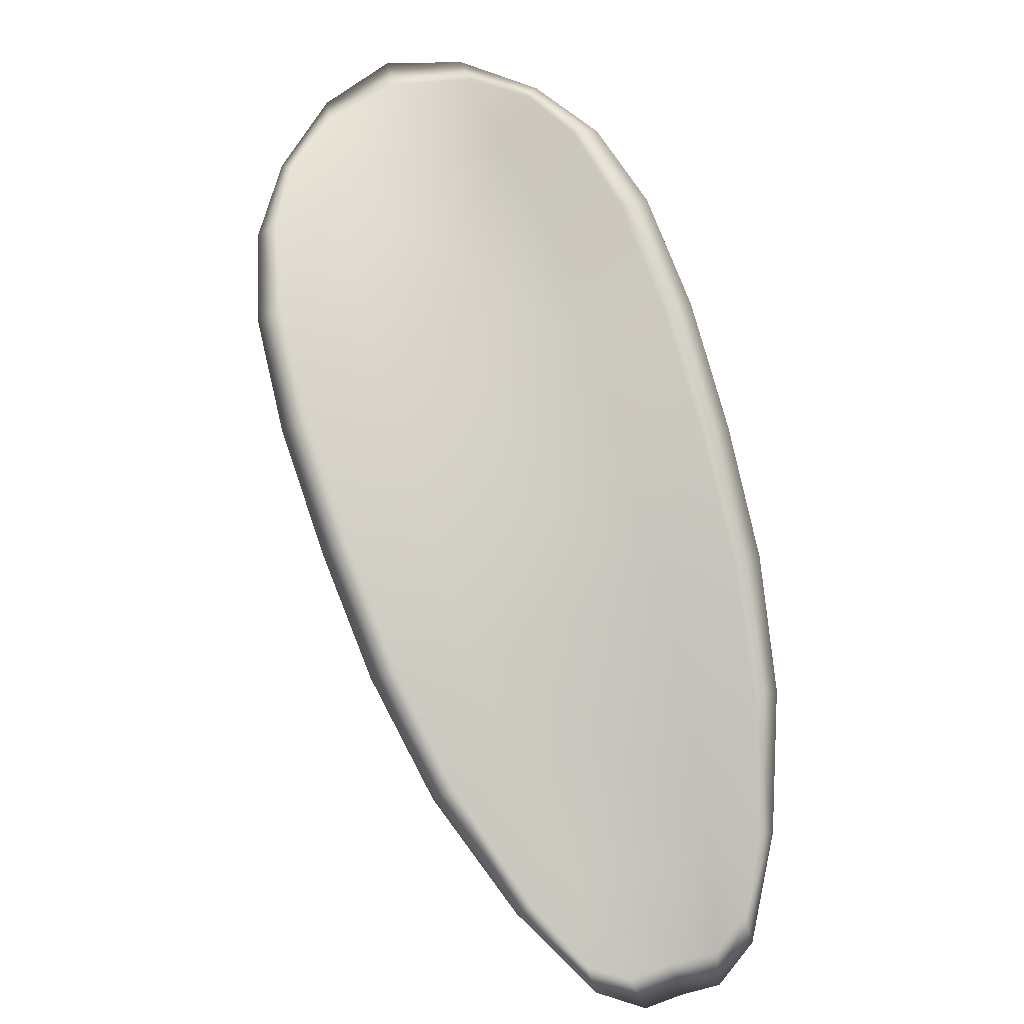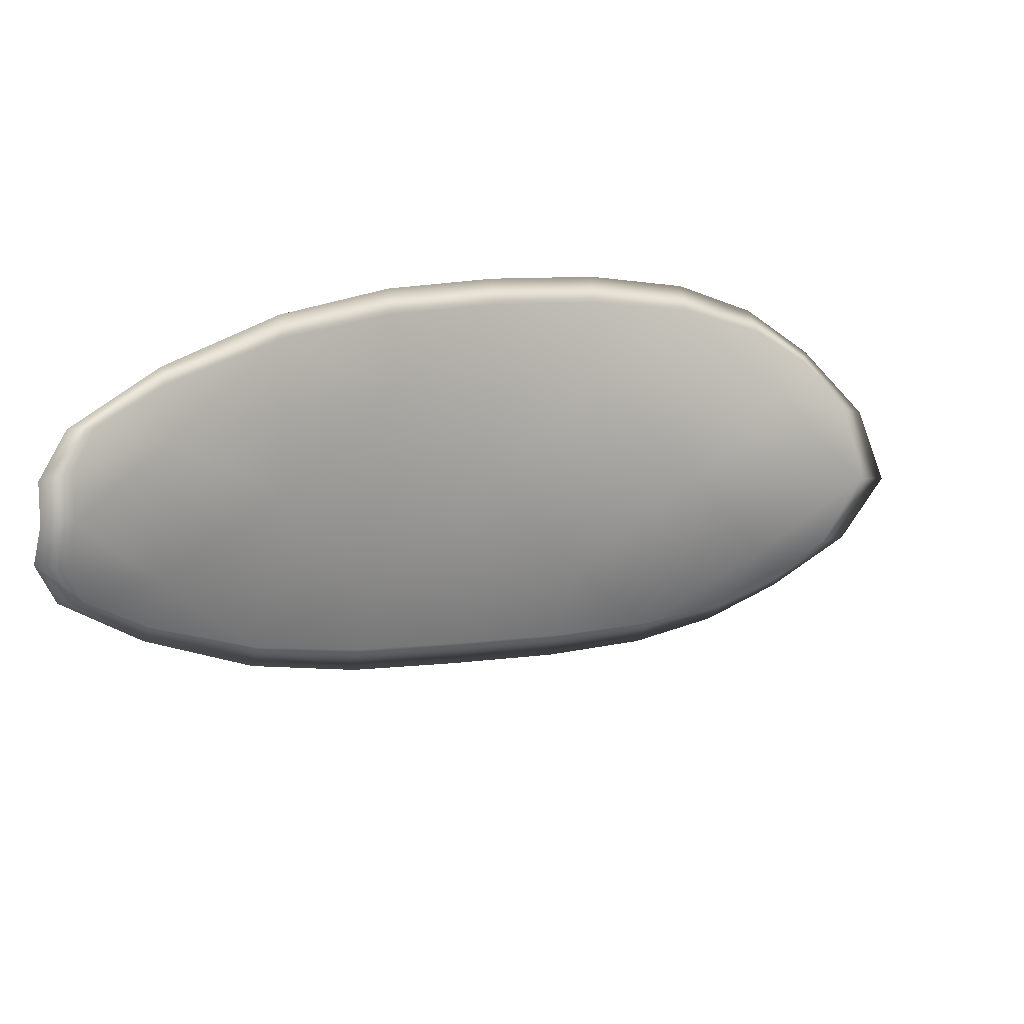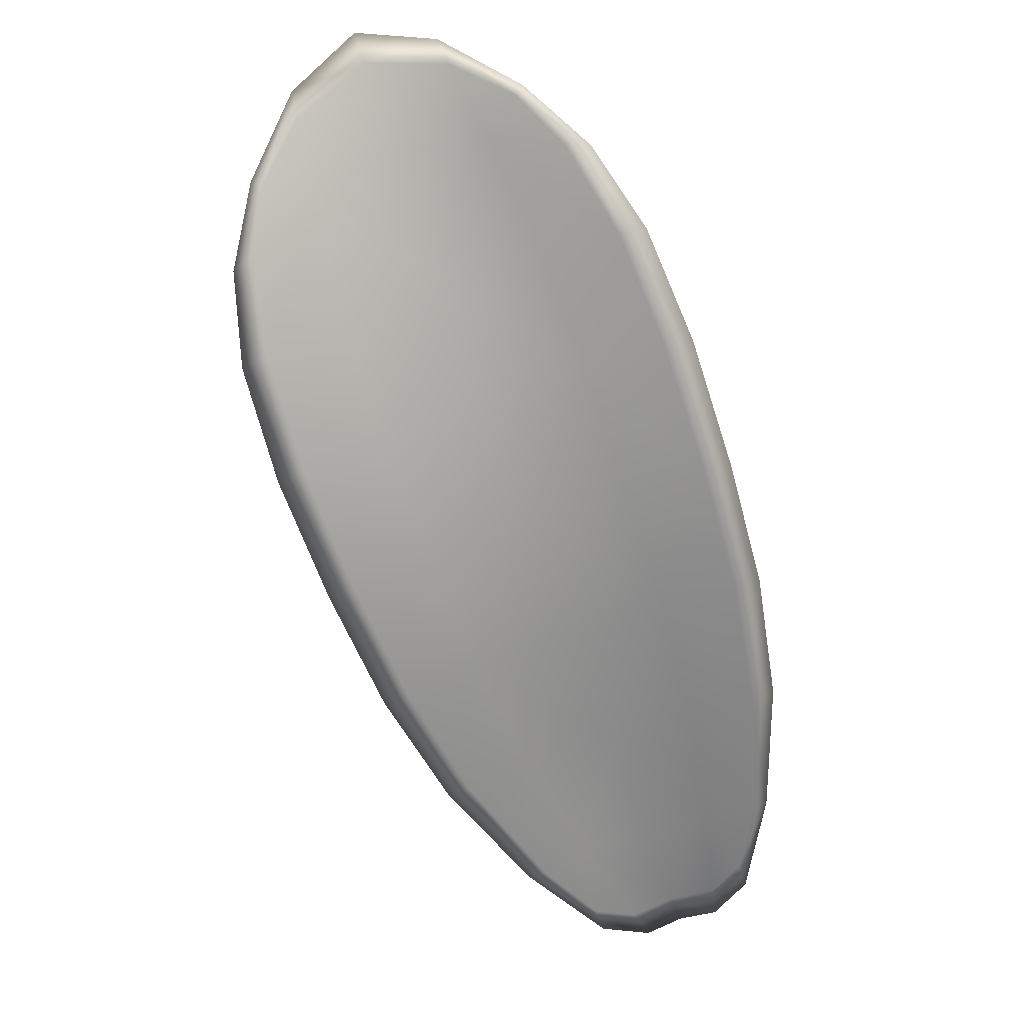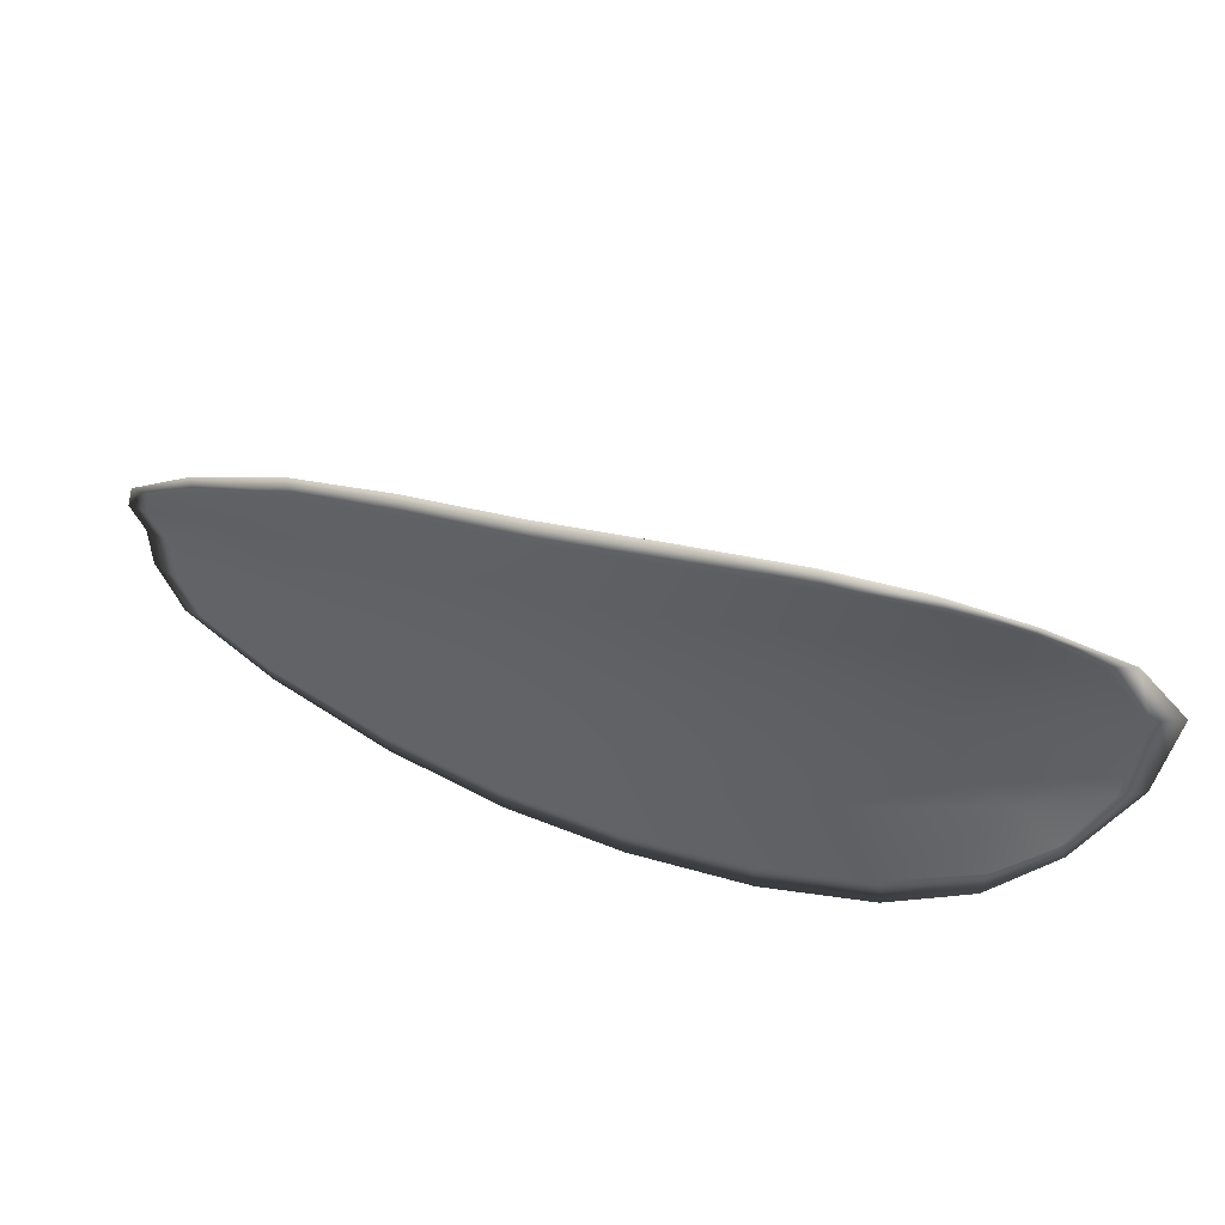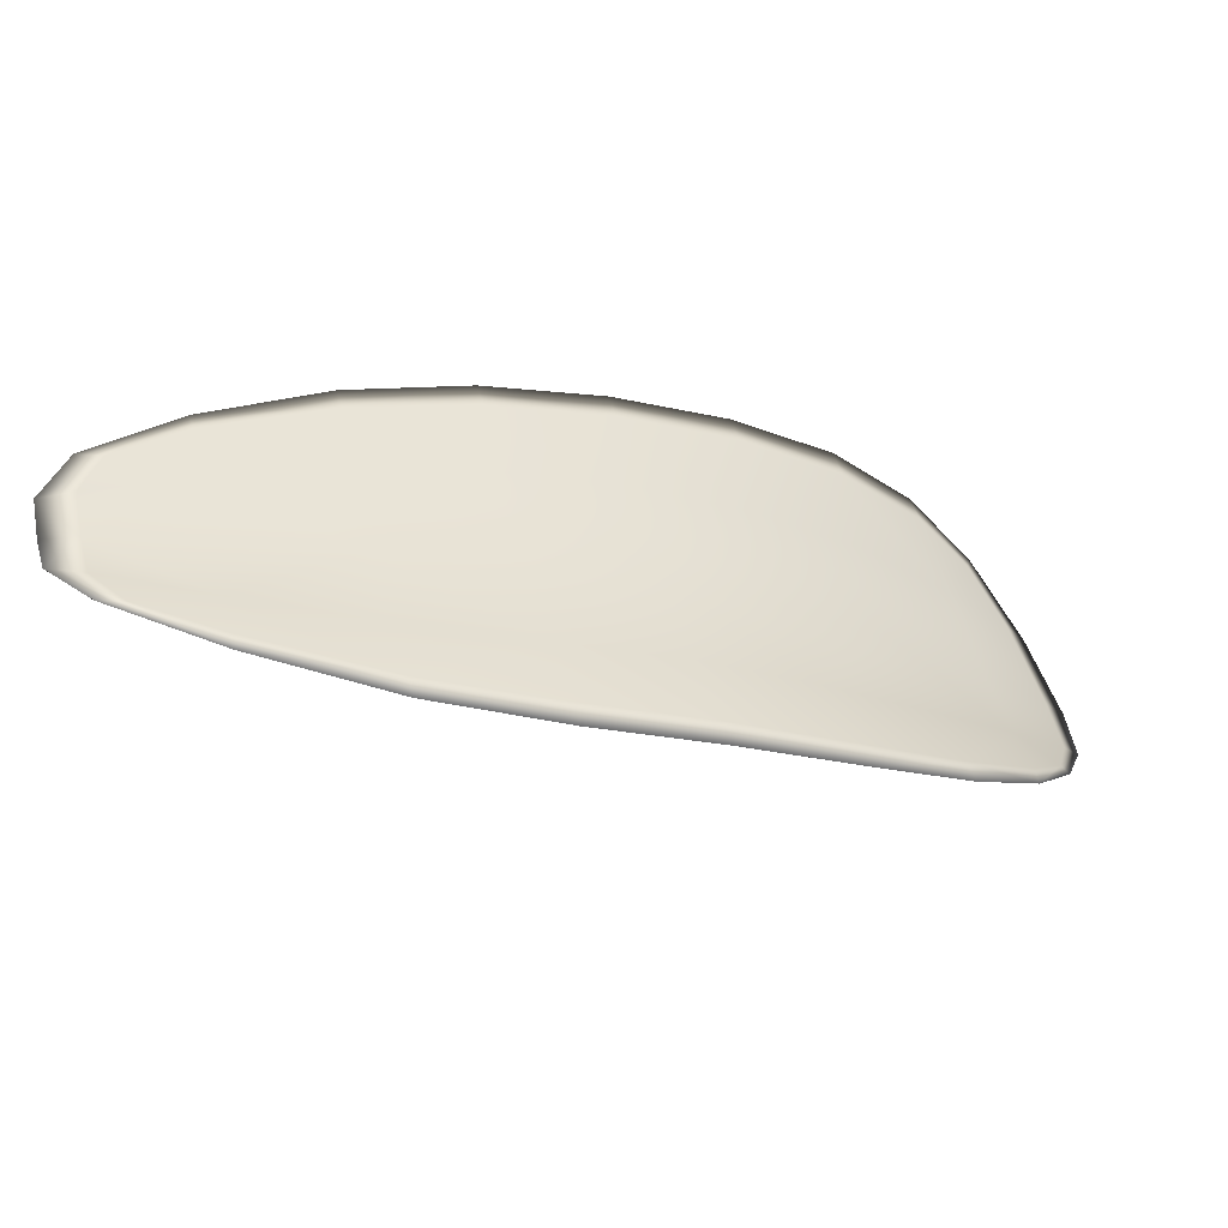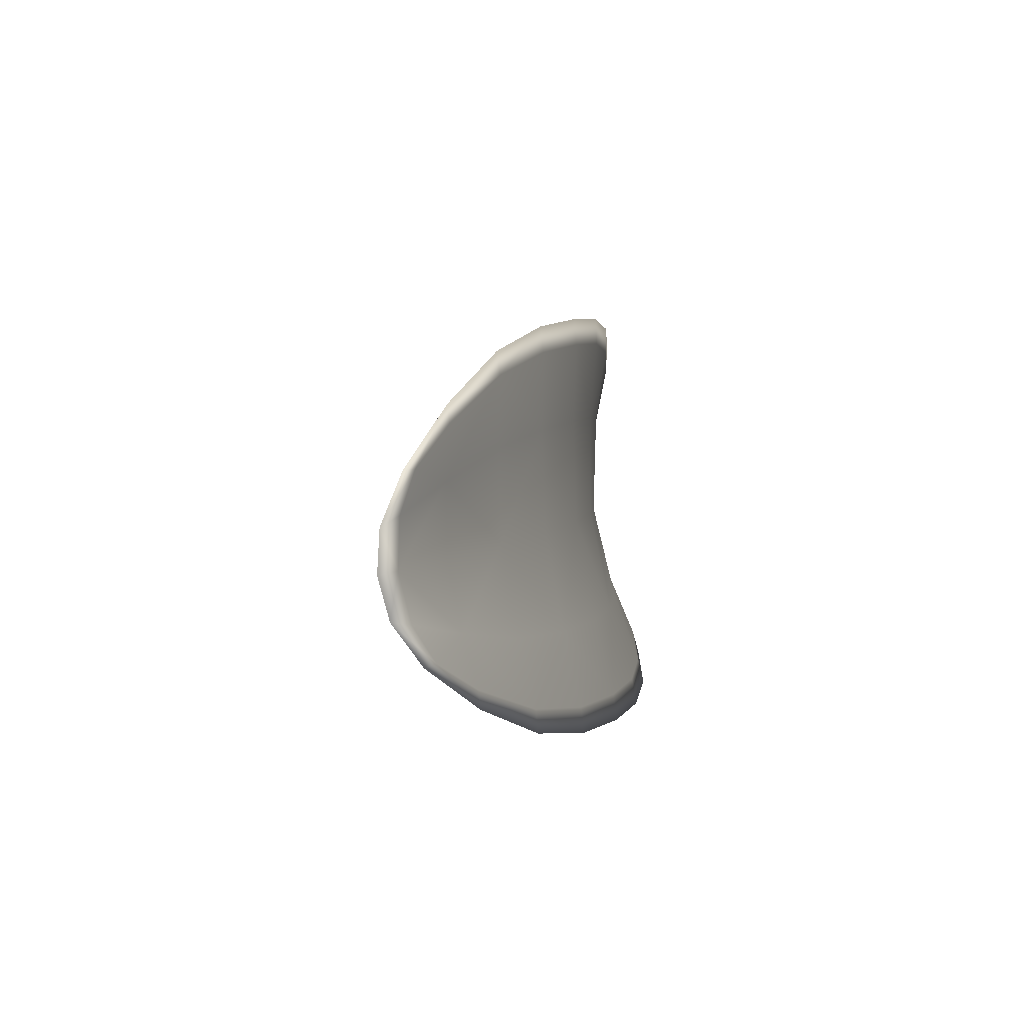
<metadata>
{"format":"obj","ext":"obj","renderer":"f3d","projection":"perspective","resolution":1024,"background":"white","views":[{"elev":47.6,"azim":85.6,"up":"+Y"},{"elev":-65.7,"azim":-176.4,"up":"+Y"},{"elev":74.8,"azim":83.1,"up":"+Y"},{"elev":53.1,"azim":170.1,"up":"+Z"},{"elev":-45.5,"azim":119.9,"up":"+Z"},{"elev":-10.1,"azim":68.5,"up":"+Z"}]}
</metadata>
<code>
v -2.422 0.7353 -1.098
v -2.422 0.7347 -1.096
v -2.419 0.7335 -1.096
v -2.419 0.7342 -1.099
v -2.419 0.735 -1.101
v -2.421 0.7358 -1.1
v -2.423 0.736 -1.099
v -2.424 0.7359 -1.097
v -2.424 0.7354 -1.095
v -2.421 0.7344 -1.093
v -2.42 0.7343 -1.092
v -2.418 0.7333 -1.092
v -2.419 0.7333 -1.094
v -2.423 0.7351 -1.093
v -2.422 0.7348 -1.092
v -2.41 0.728 -1.096
v -2.41 0.7279 -1.094
v -2.407 0.7257 -1.096
v -2.408 0.7259 -1.097
v -2.408 0.7261 -1.1
v -2.411 0.7284 -1.099
v -2.413 0.7304 -1.098
v -2.413 0.7301 -1.095
v -2.412 0.7299 -1.093
v -2.411 0.729 -1.101
v -2.408 0.7267 -1.102
v -2.409 0.7272 -1.104
v -2.411 0.7295 -1.103
v -2.414 0.7316 -1.103
v -2.414 0.731 -1.101
v -2.417 0.7328 -1.1
v -2.416 0.7321 -1.097
v -2.417 0.7335 -1.102
v -2.416 0.7318 -1.094
v -2.415 0.7318 -1.092
v -2.405 0.7237 -1.099
v -2.405 0.7236 -1.098
v -2.404 0.7224 -1.099
v -2.404 0.722 -1.1
v -2.404 0.7221 -1.101
v -2.406 0.7238 -1.1
v -2.406 0.7243 -1.102
v -2.404 0.7224 -1.102
v -2.404 0.7232 -1.103
v -2.406 0.7247 -1.103
v -2.422 0.735 -1.098
v -2.422 0.7345 -1.096
v -2.425 0.7353 -1.095
v -2.424 0.7357 -1.097
v -2.423 0.7359 -1.099
v -2.422 0.7356 -1.1
v -2.419 0.7348 -1.101
v -2.42 0.734 -1.099
v -2.419 0.7333 -1.096
v -2.421 0.7342 -1.093
v -2.42 0.7341 -1.092
v -2.422 0.7347 -1.092
v -2.423 0.735 -1.093
v -2.419 0.733 -1.094
v -2.418 0.7331 -1.092
v -2.41 0.7278 -1.096
v -2.41 0.7277 -1.094
v -2.412 0.7298 -1.093
v -2.413 0.7298 -1.095
v -2.414 0.7302 -1.098
v -2.411 0.7282 -1.099
v -2.408 0.7259 -1.1
v -2.408 0.7257 -1.097
v -2.407 0.7256 -1.096
v -2.411 0.7288 -1.101
v -2.414 0.7308 -1.101
v -2.414 0.7315 -1.103
v -2.411 0.7294 -1.103
v -2.409 0.727 -1.104
v -2.409 0.7265 -1.102
v -2.417 0.7326 -1.1
v -2.416 0.7319 -1.097
v -2.417 0.7334 -1.102
v -2.416 0.7316 -1.094
v -2.415 0.7316 -1.092
v -2.405 0.7235 -1.099
v -2.405 0.7235 -1.097
v -2.406 0.7237 -1.1
v -2.404 0.7219 -1.101
v -2.404 0.7218 -1.1
v -2.404 0.7223 -1.099
v -2.406 0.7241 -1.102
v -2.406 0.7246 -1.103
v -2.405 0.7231 -1.103
v -2.404 0.7223 -1.102
v -2.405 0.7235 -1.097
v -2.403 0.7219 -1.099
v -2.407 0.7256 -1.095
v -2.404 0.7223 -1.099
v -2.403 0.7217 -1.102
v -2.404 0.7227 -1.103
v -2.403 0.7214 -1.101
v -2.405 0.7231 -1.103
v -2.421 0.7359 -1.101
v -2.423 0.7362 -1.099
v -2.419 0.7351 -1.102
v -2.423 0.7359 -1.099
v -2.424 0.7353 -1.093
v -2.422 0.7349 -1.092
v -2.425 0.7356 -1.095
v -2.422 0.7347 -1.092
v -2.42 0.7342 -1.091
v -2.417 0.7332 -1.091
v -2.403 0.7214 -1.1
v -2.406 0.7248 -1.104
v -2.409 0.7273 -1.104
v -2.425 0.736 -1.097
v -2.417 0.7337 -1.103
v -2.414 0.7318 -1.103
v -2.415 0.7317 -1.092
v -2.412 0.7298 -1.093
v -2.41 0.7277 -1.094
v -2.411 0.7296 -1.104
f 1 2 3
f 1 3 4
f 1 4 5
f 1 5 6
f 1 6 7
f 1 7 8
f 1 8 9
f 1 9 2
f 10 11 12
f 10 12 13
f 10 13 3
f 10 3 2
f 10 2 9
f 10 9 14
f 10 14 15
f 10 15 11
f 16 17 18
f 16 18 19
f 16 19 20
f 16 20 21
f 16 21 22
f 16 22 23
f 16 23 24
f 16 24 17
f 25 21 20
f 25 20 26
f 25 26 27
f 25 27 28
f 25 28 29
f 25 29 30
f 25 30 22
f 25 22 21
f 31 32 22
f 31 22 30
f 31 30 29
f 31 29 33
f 31 33 5
f 31 5 4
f 31 4 3
f 31 3 32
f 34 35 24
f 34 24 23
f 34 23 22
f 34 22 32
f 34 32 3
f 34 3 13
f 34 13 12
f 34 12 35
f 36 37 38
f 36 38 39
f 36 39 40
f 36 40 41
f 36 41 20
f 36 20 19
f 36 19 18
f 36 18 37
f 42 41 40
f 42 40 43
f 42 43 44
f 42 44 45
f 42 45 27
f 42 27 26
f 42 26 20
f 42 20 41
f 46 47 48
f 46 48 49
f 46 49 50
f 46 50 51
f 46 51 52
f 46 52 53
f 46 53 54
f 46 54 47
f 55 56 57
f 55 57 58
f 55 58 48
f 55 48 47
f 55 47 54
f 55 54 59
f 55 59 60
f 55 60 56
f 61 62 63
f 61 63 64
f 61 64 65
f 61 65 66
f 61 66 67
f 61 67 68
f 61 68 69
f 61 69 62
f 70 66 65
f 70 65 71
f 70 71 72
f 70 72 73
f 70 73 74
f 70 74 75
f 70 75 67
f 70 67 66
f 76 77 54
f 76 54 53
f 76 53 52
f 76 52 78
f 76 78 72
f 76 72 71
f 76 71 65
f 76 65 77
f 79 80 60
f 79 60 59
f 79 59 54
f 79 54 77
f 79 77 65
f 79 65 64
f 79 64 63
f 79 63 80
f 81 82 69
f 81 69 68
f 81 68 67
f 81 67 83
f 81 83 84
f 81 84 85
f 81 85 86
f 81 86 82
f 87 83 67
f 87 67 75
f 87 75 74
f 87 74 88
f 87 88 89
f 87 89 90
f 87 90 84
f 87 84 83
f 91 92 38
f 91 38 37
f 91 37 18
f 91 18 93
f 91 93 69
f 91 69 82
f 91 82 94
f 91 94 92
f 95 96 44
f 95 44 43
f 95 43 40
f 95 40 97
f 95 97 84
f 95 84 90
f 95 90 98
f 95 98 96
f 99 100 7
f 99 7 6
f 99 6 5
f 99 5 101
f 99 101 52
f 99 52 51
f 99 51 102
f 99 102 100
f 103 104 15
f 103 15 14
f 103 14 9
f 103 9 105
f 103 105 48
f 103 48 58
f 103 58 106
f 103 106 104
f 107 108 12
f 107 12 11
f 107 11 15
f 107 15 104
f 107 104 106
f 107 106 56
f 107 56 60
f 107 60 108
f 109 97 40
f 109 40 39
f 109 39 38
f 109 38 92
f 109 92 94
f 109 94 85
f 109 85 84
f 109 84 97
f 110 111 27
f 110 27 45
f 110 45 44
f 110 44 96
f 110 96 98
f 110 98 88
f 110 88 74
f 110 74 111
f 112 105 9
f 112 9 8
f 112 8 7
f 112 7 100
f 112 100 102
f 112 102 49
f 112 49 48
f 112 48 105
f 113 101 5
f 113 5 33
f 113 33 29
f 113 29 114
f 113 114 72
f 113 72 78
f 113 78 52
f 113 52 101
f 115 116 24
f 115 24 35
f 115 35 12
f 115 12 108
f 115 108 60
f 115 60 80
f 115 80 63
f 115 63 116
f 117 93 18
f 117 18 17
f 117 17 24
f 117 24 116
f 117 116 63
f 117 63 62
f 117 62 69
f 117 69 93
f 118 114 29
f 118 29 28
f 118 28 27
f 118 27 111
f 118 111 74
f 118 74 73
f 118 73 72
f 118 72 114

</code>
